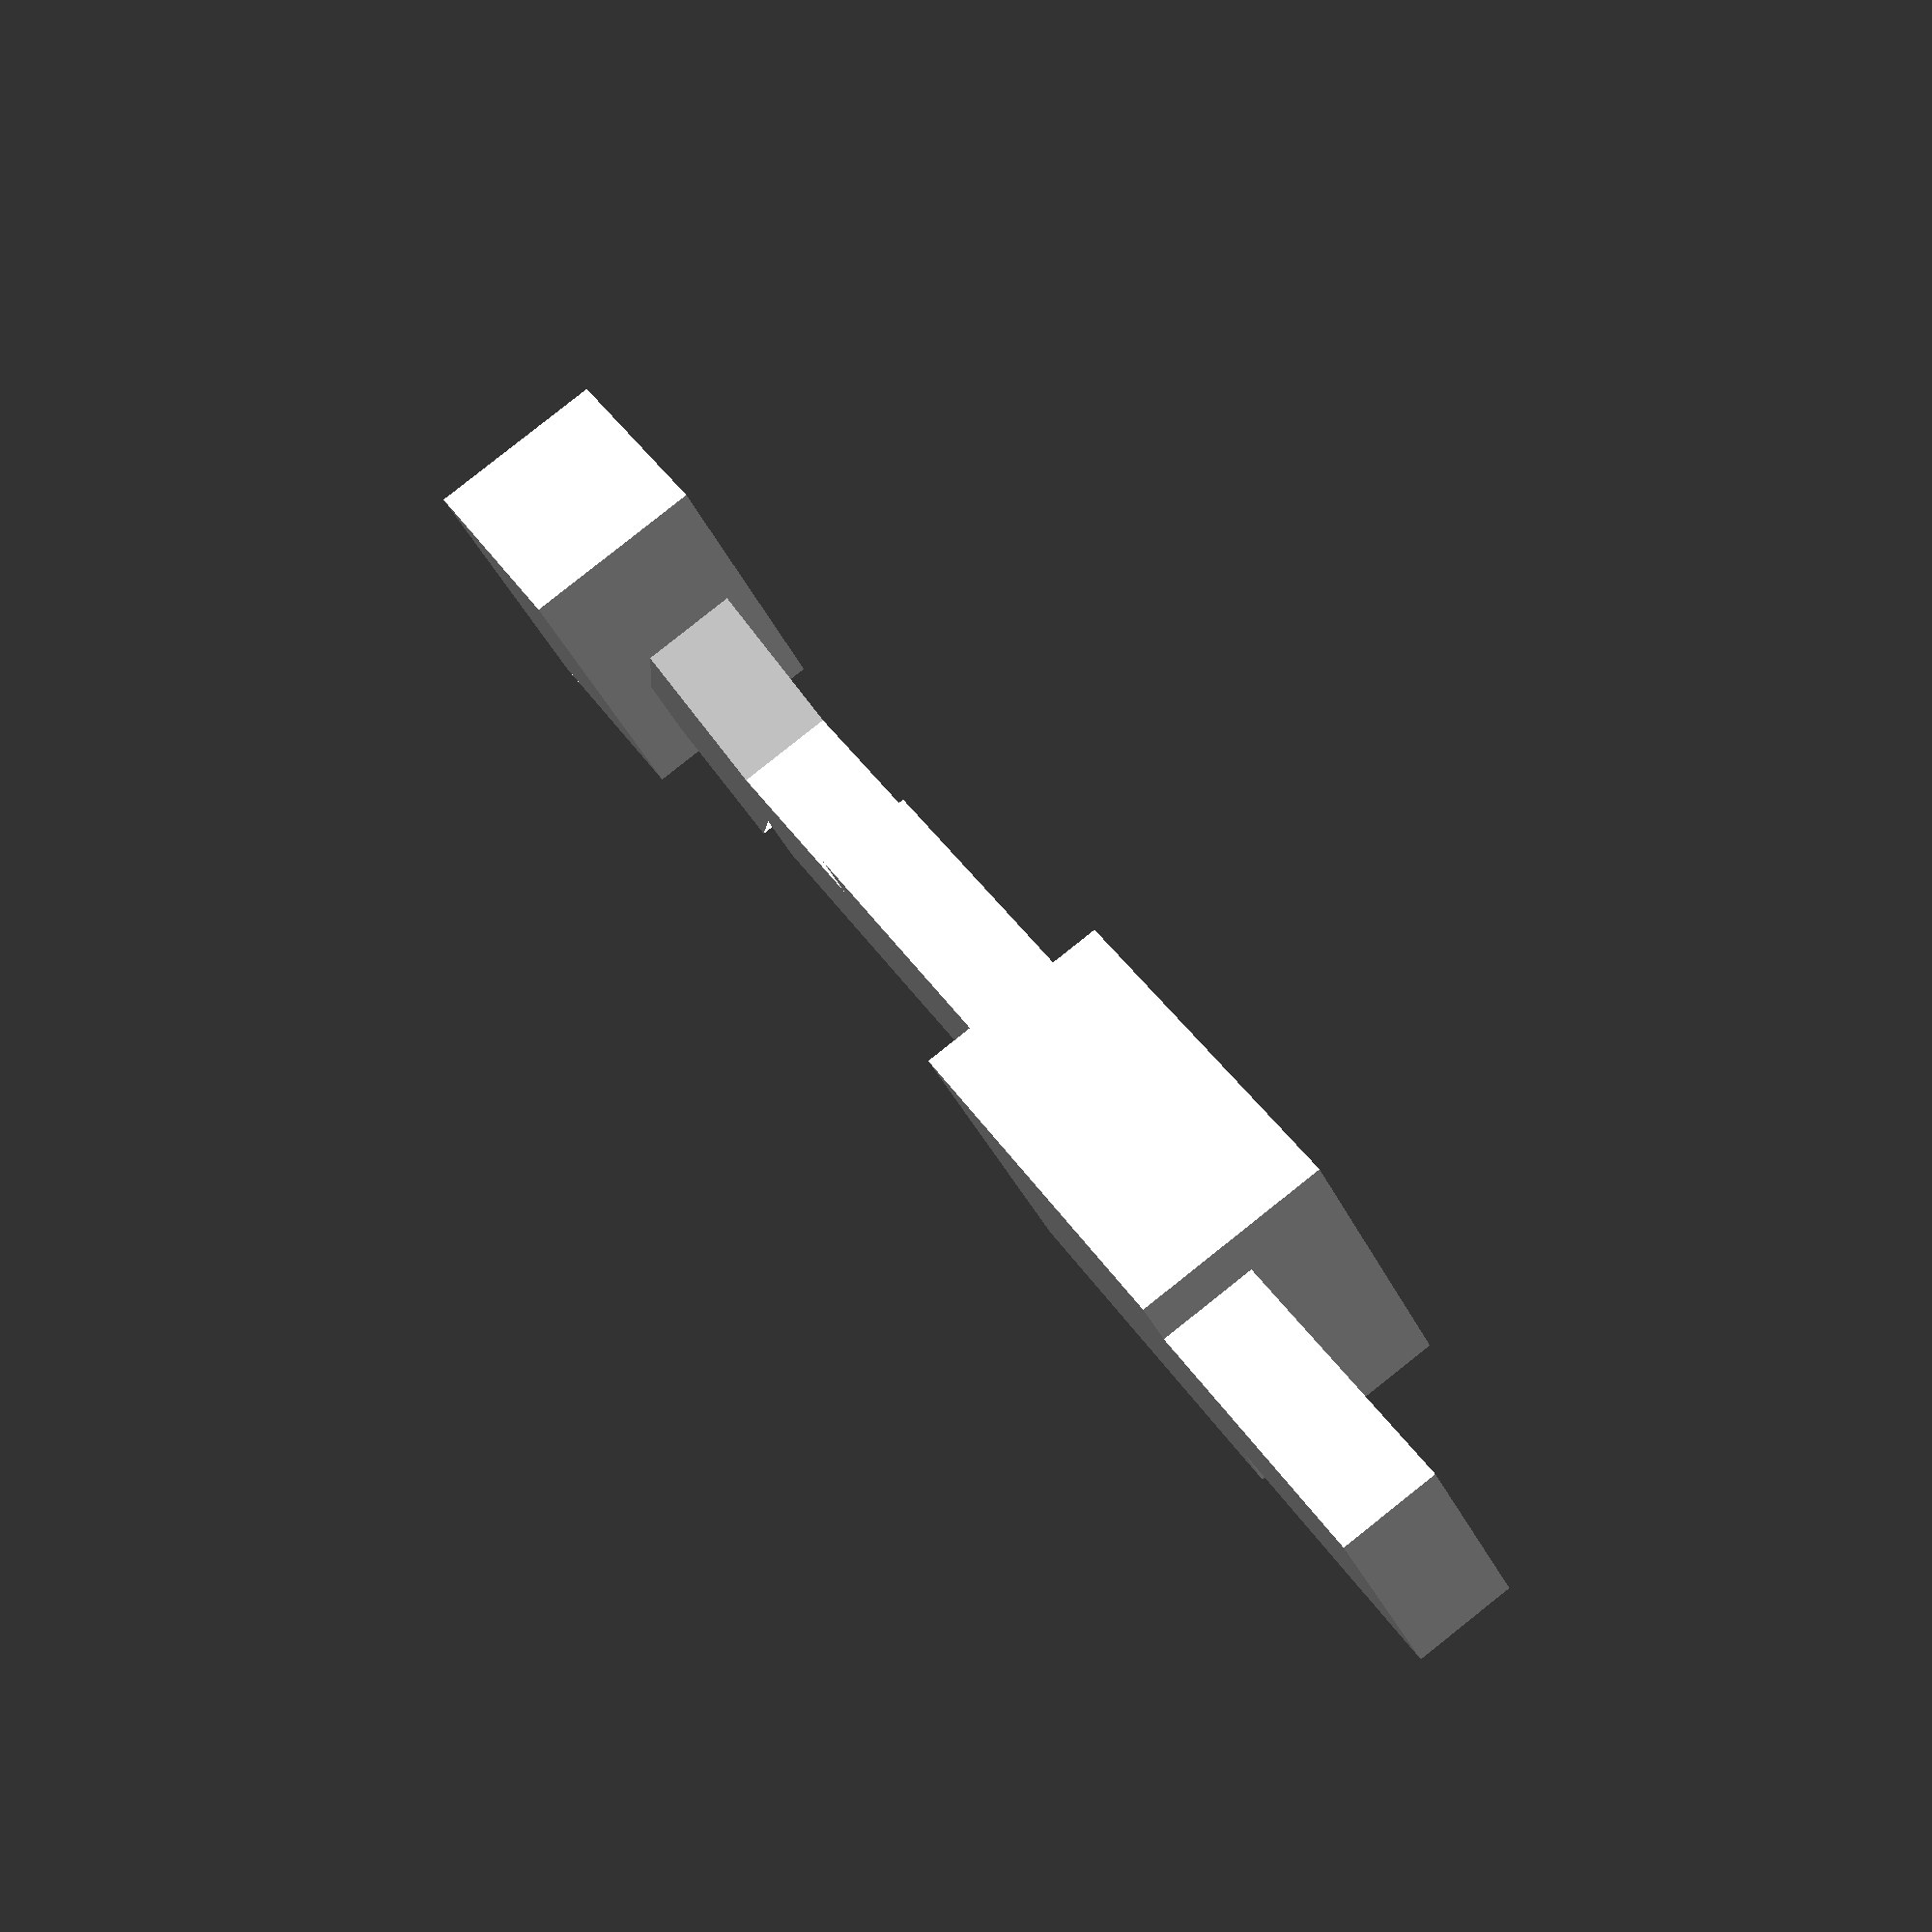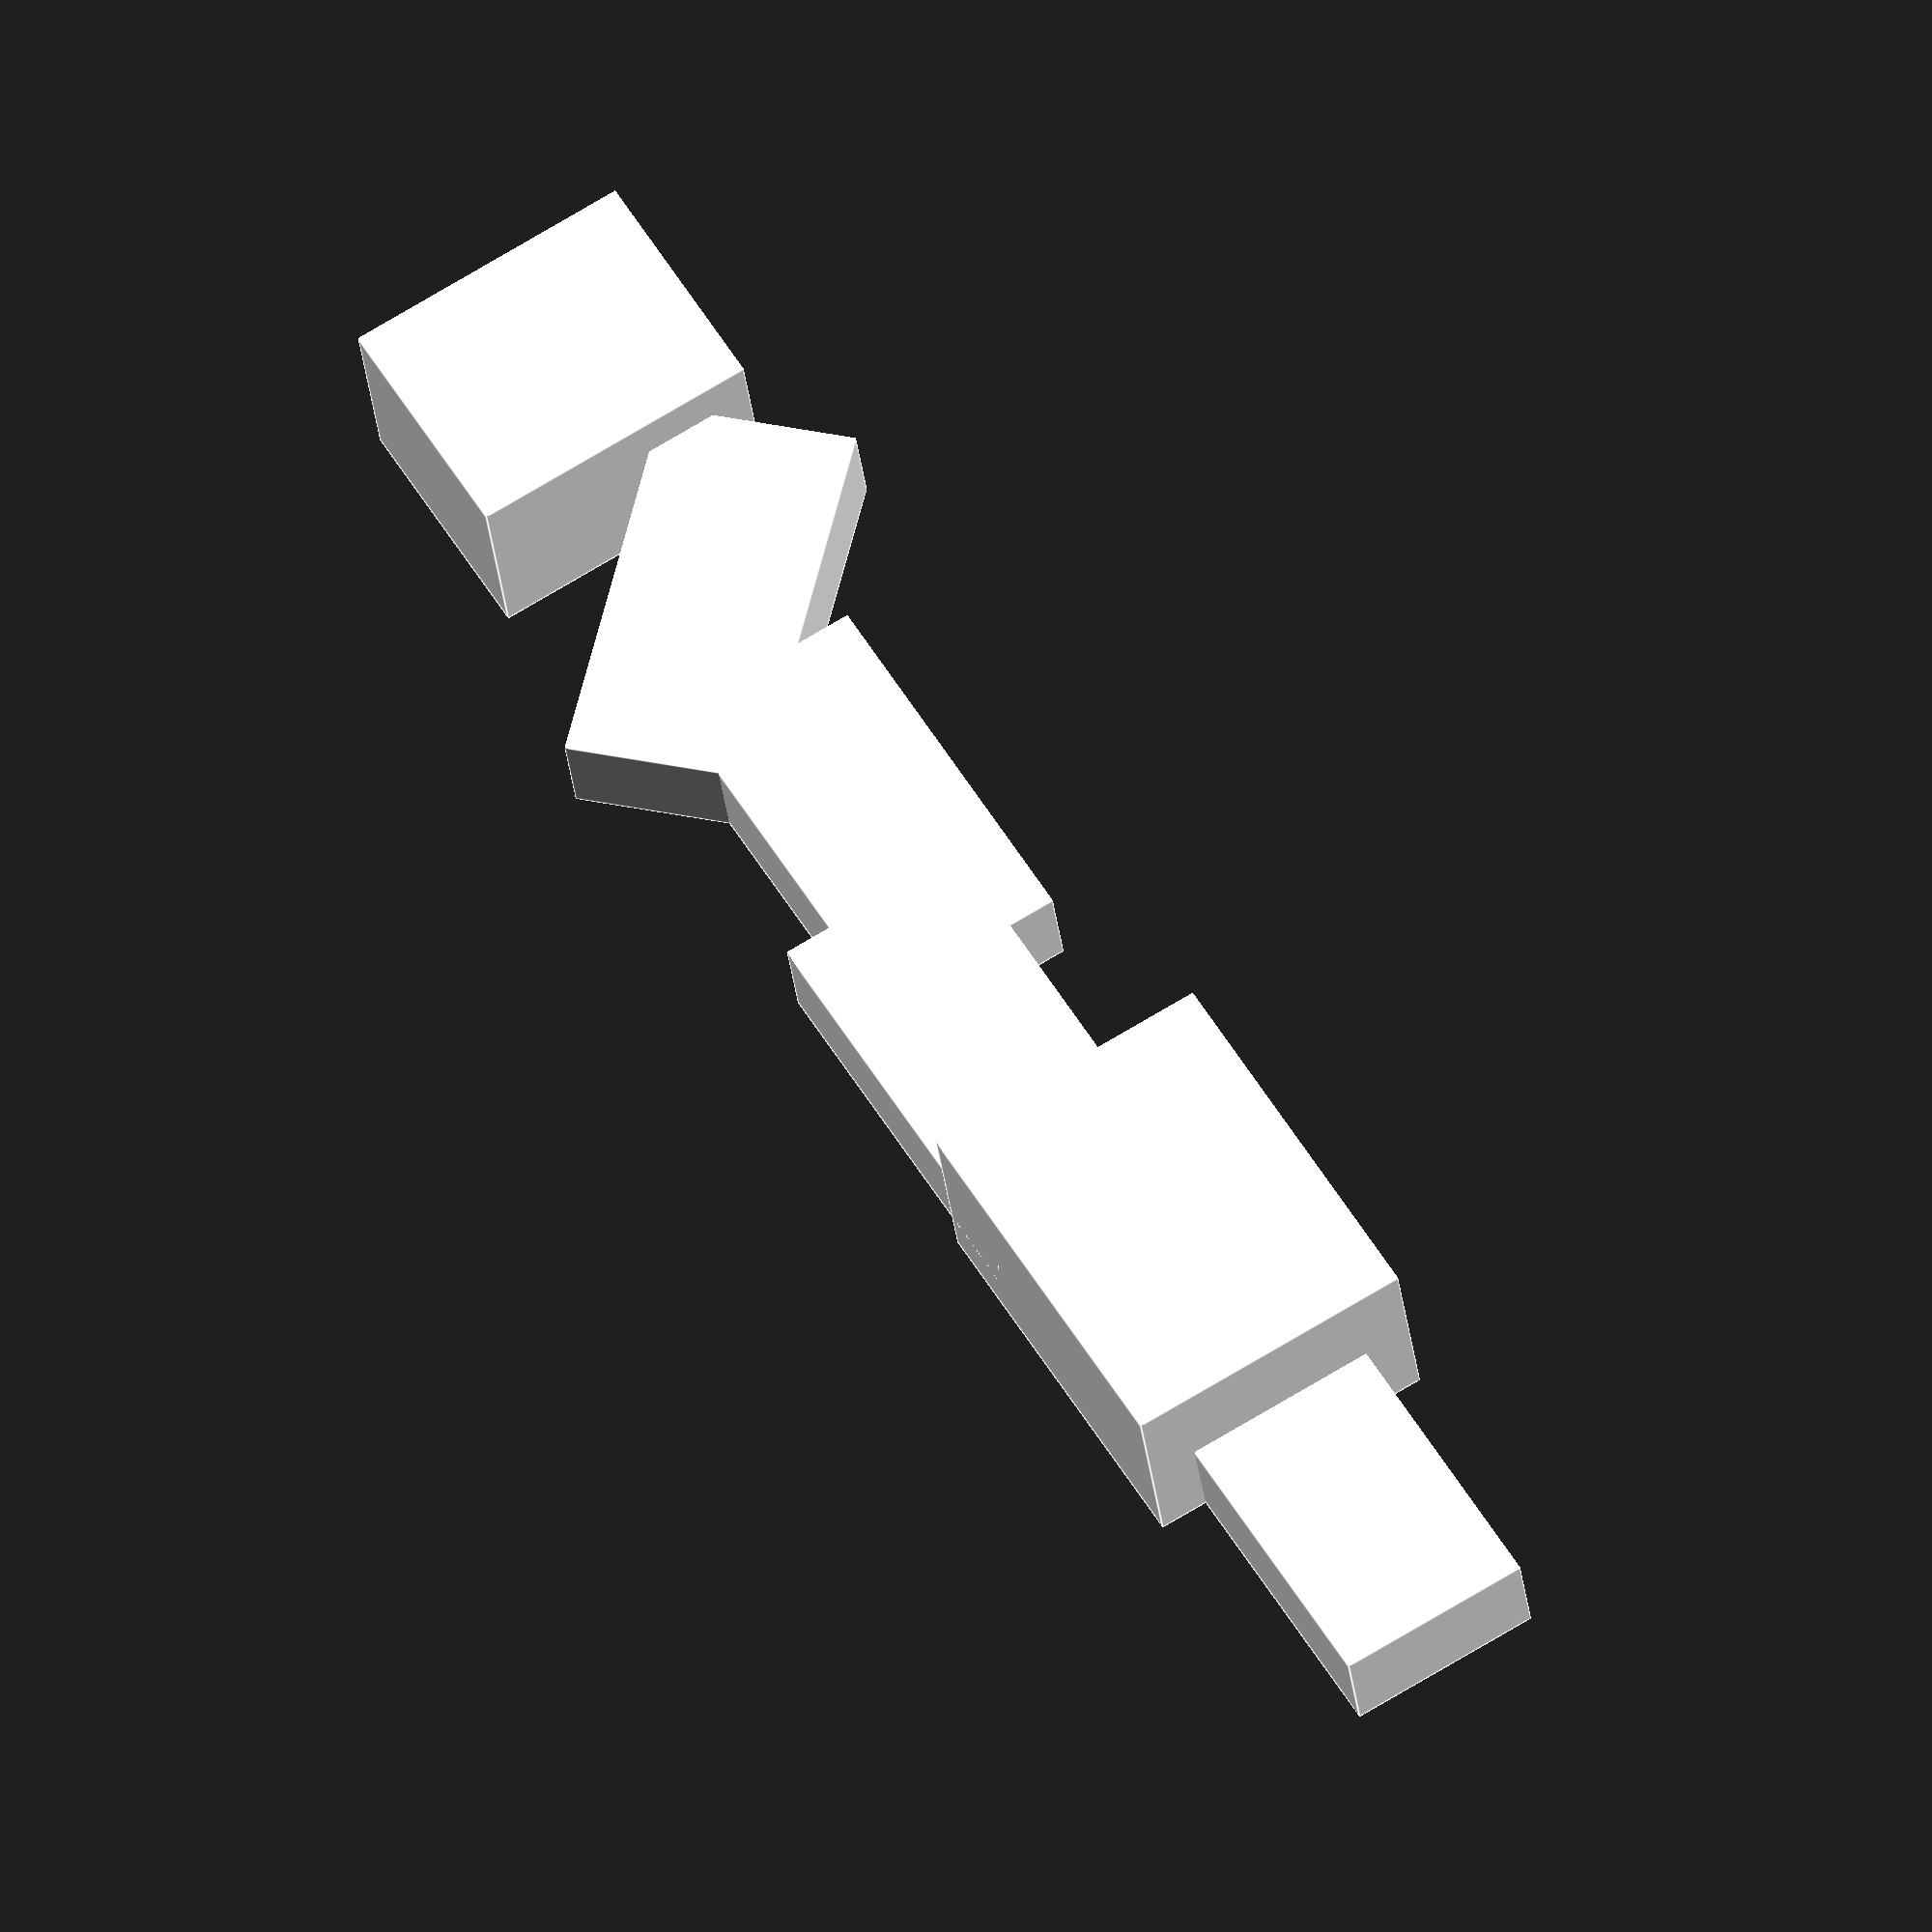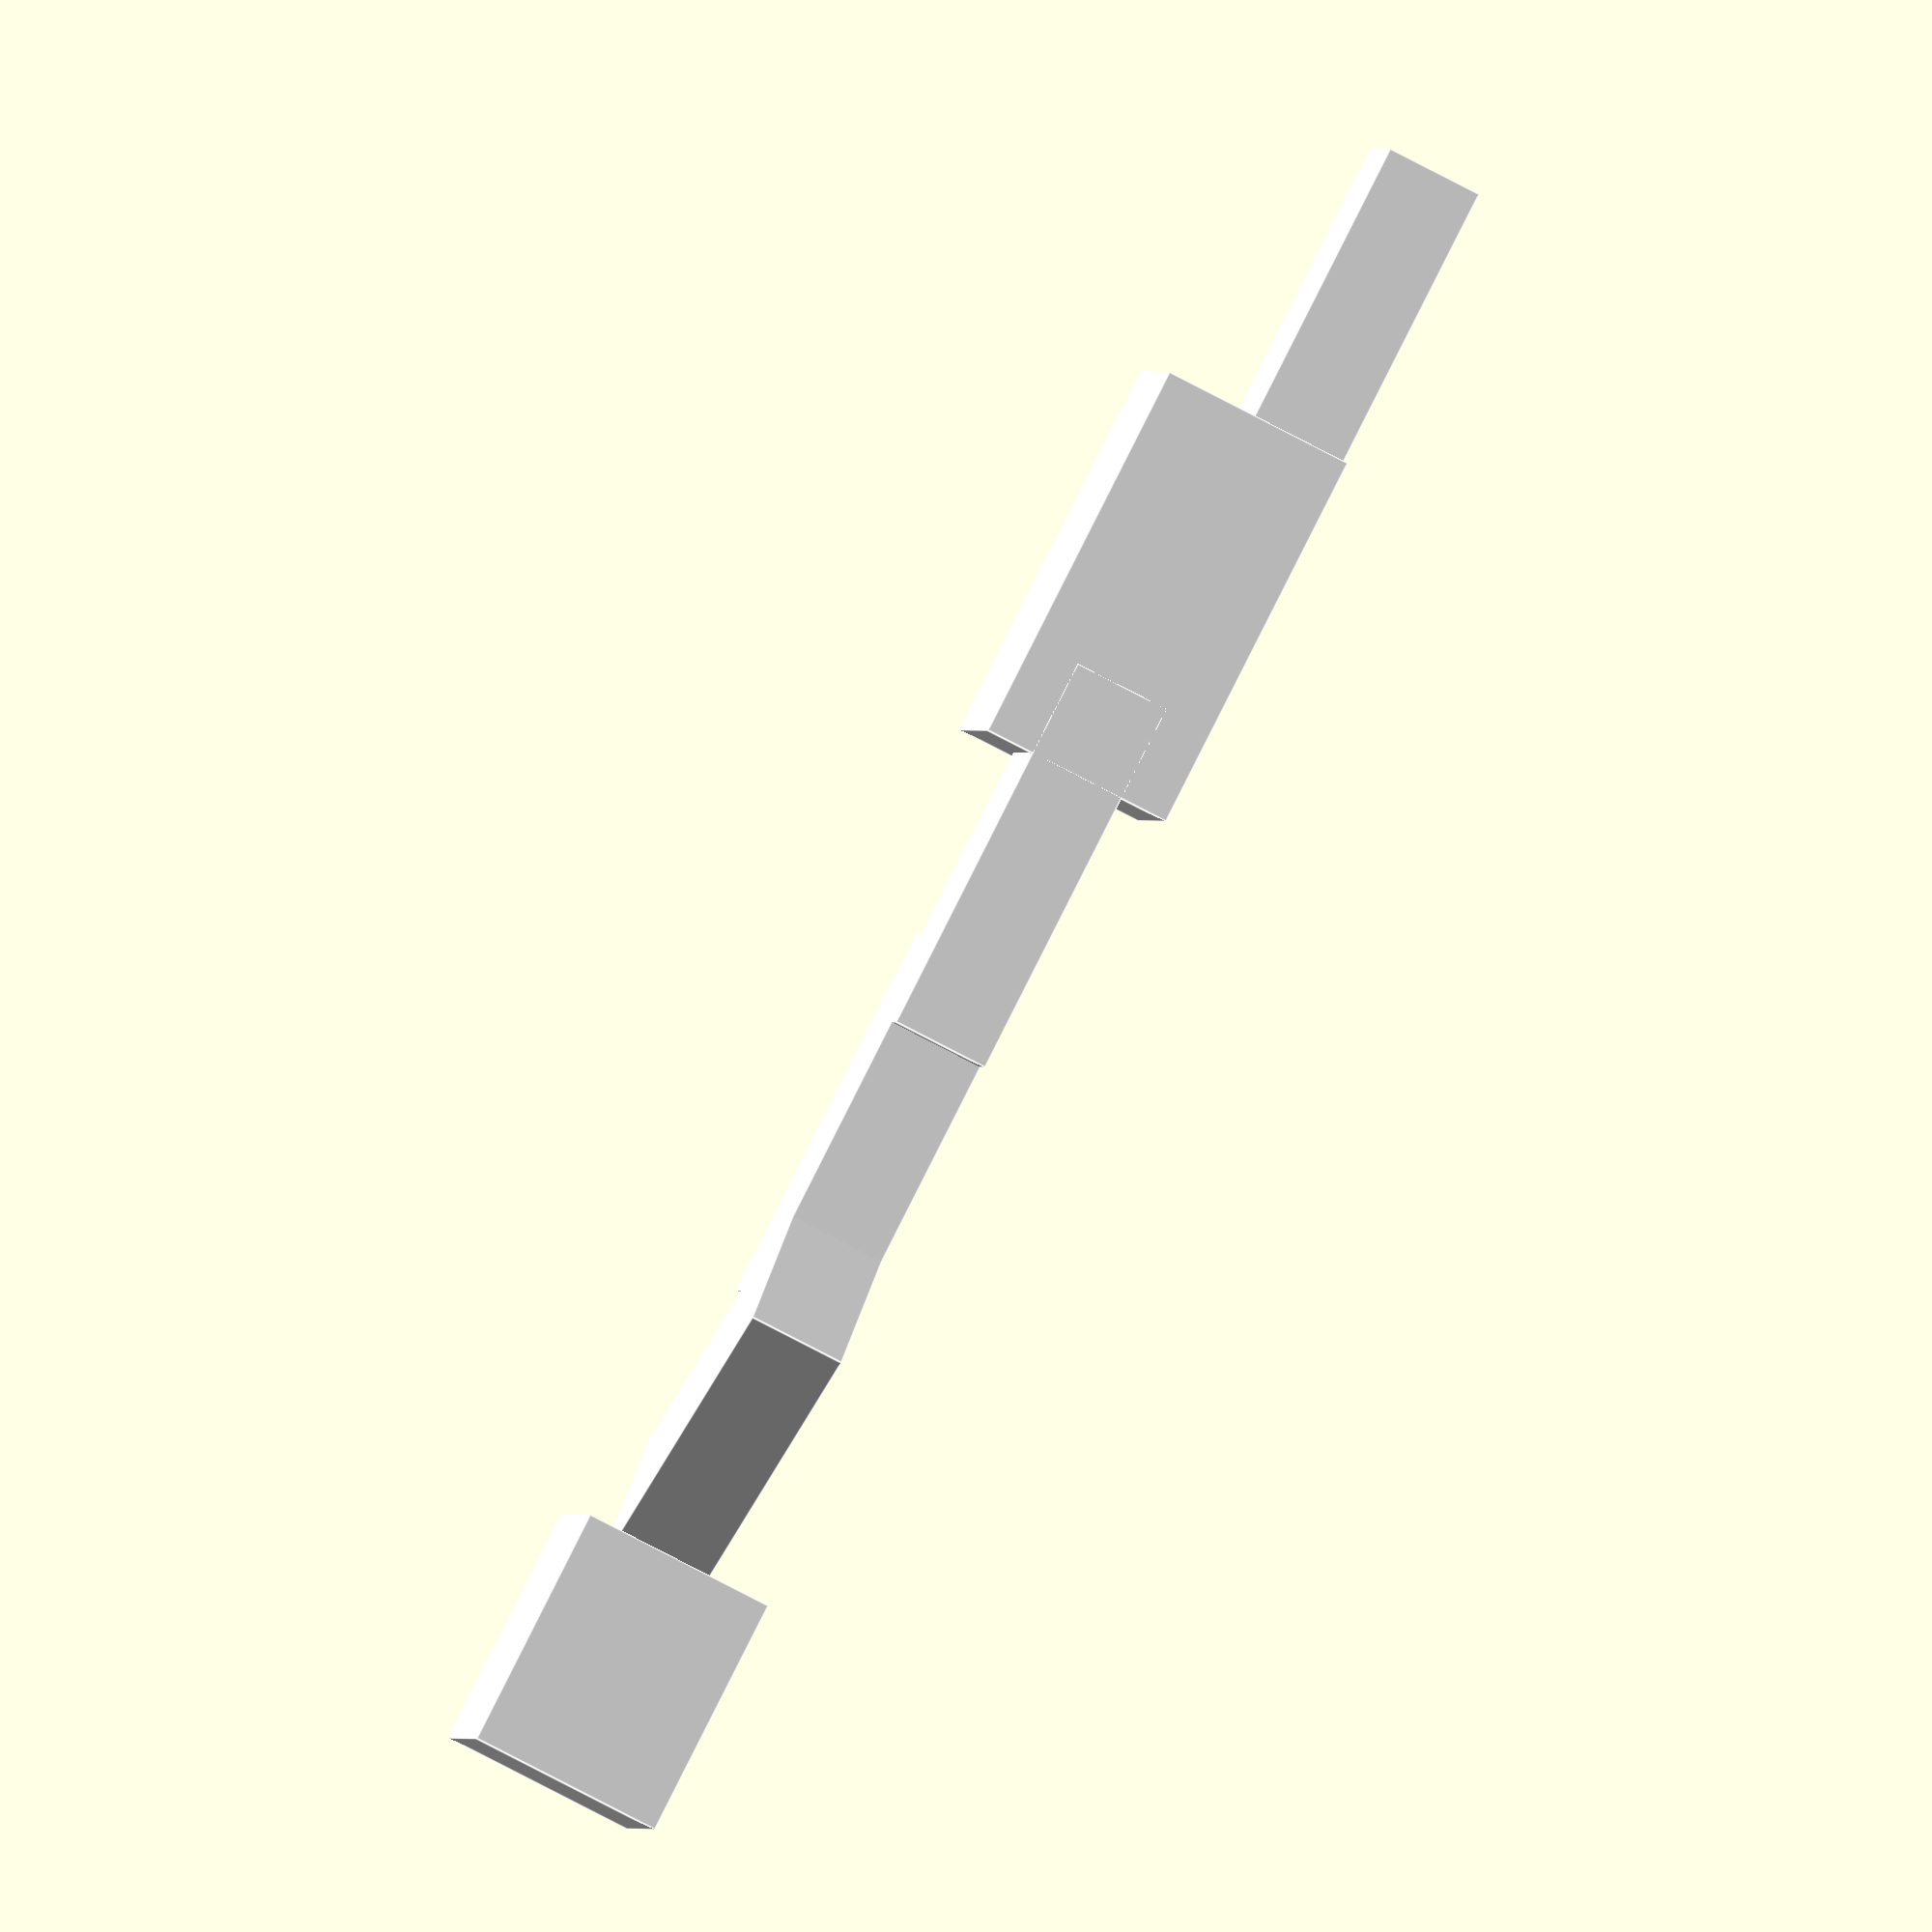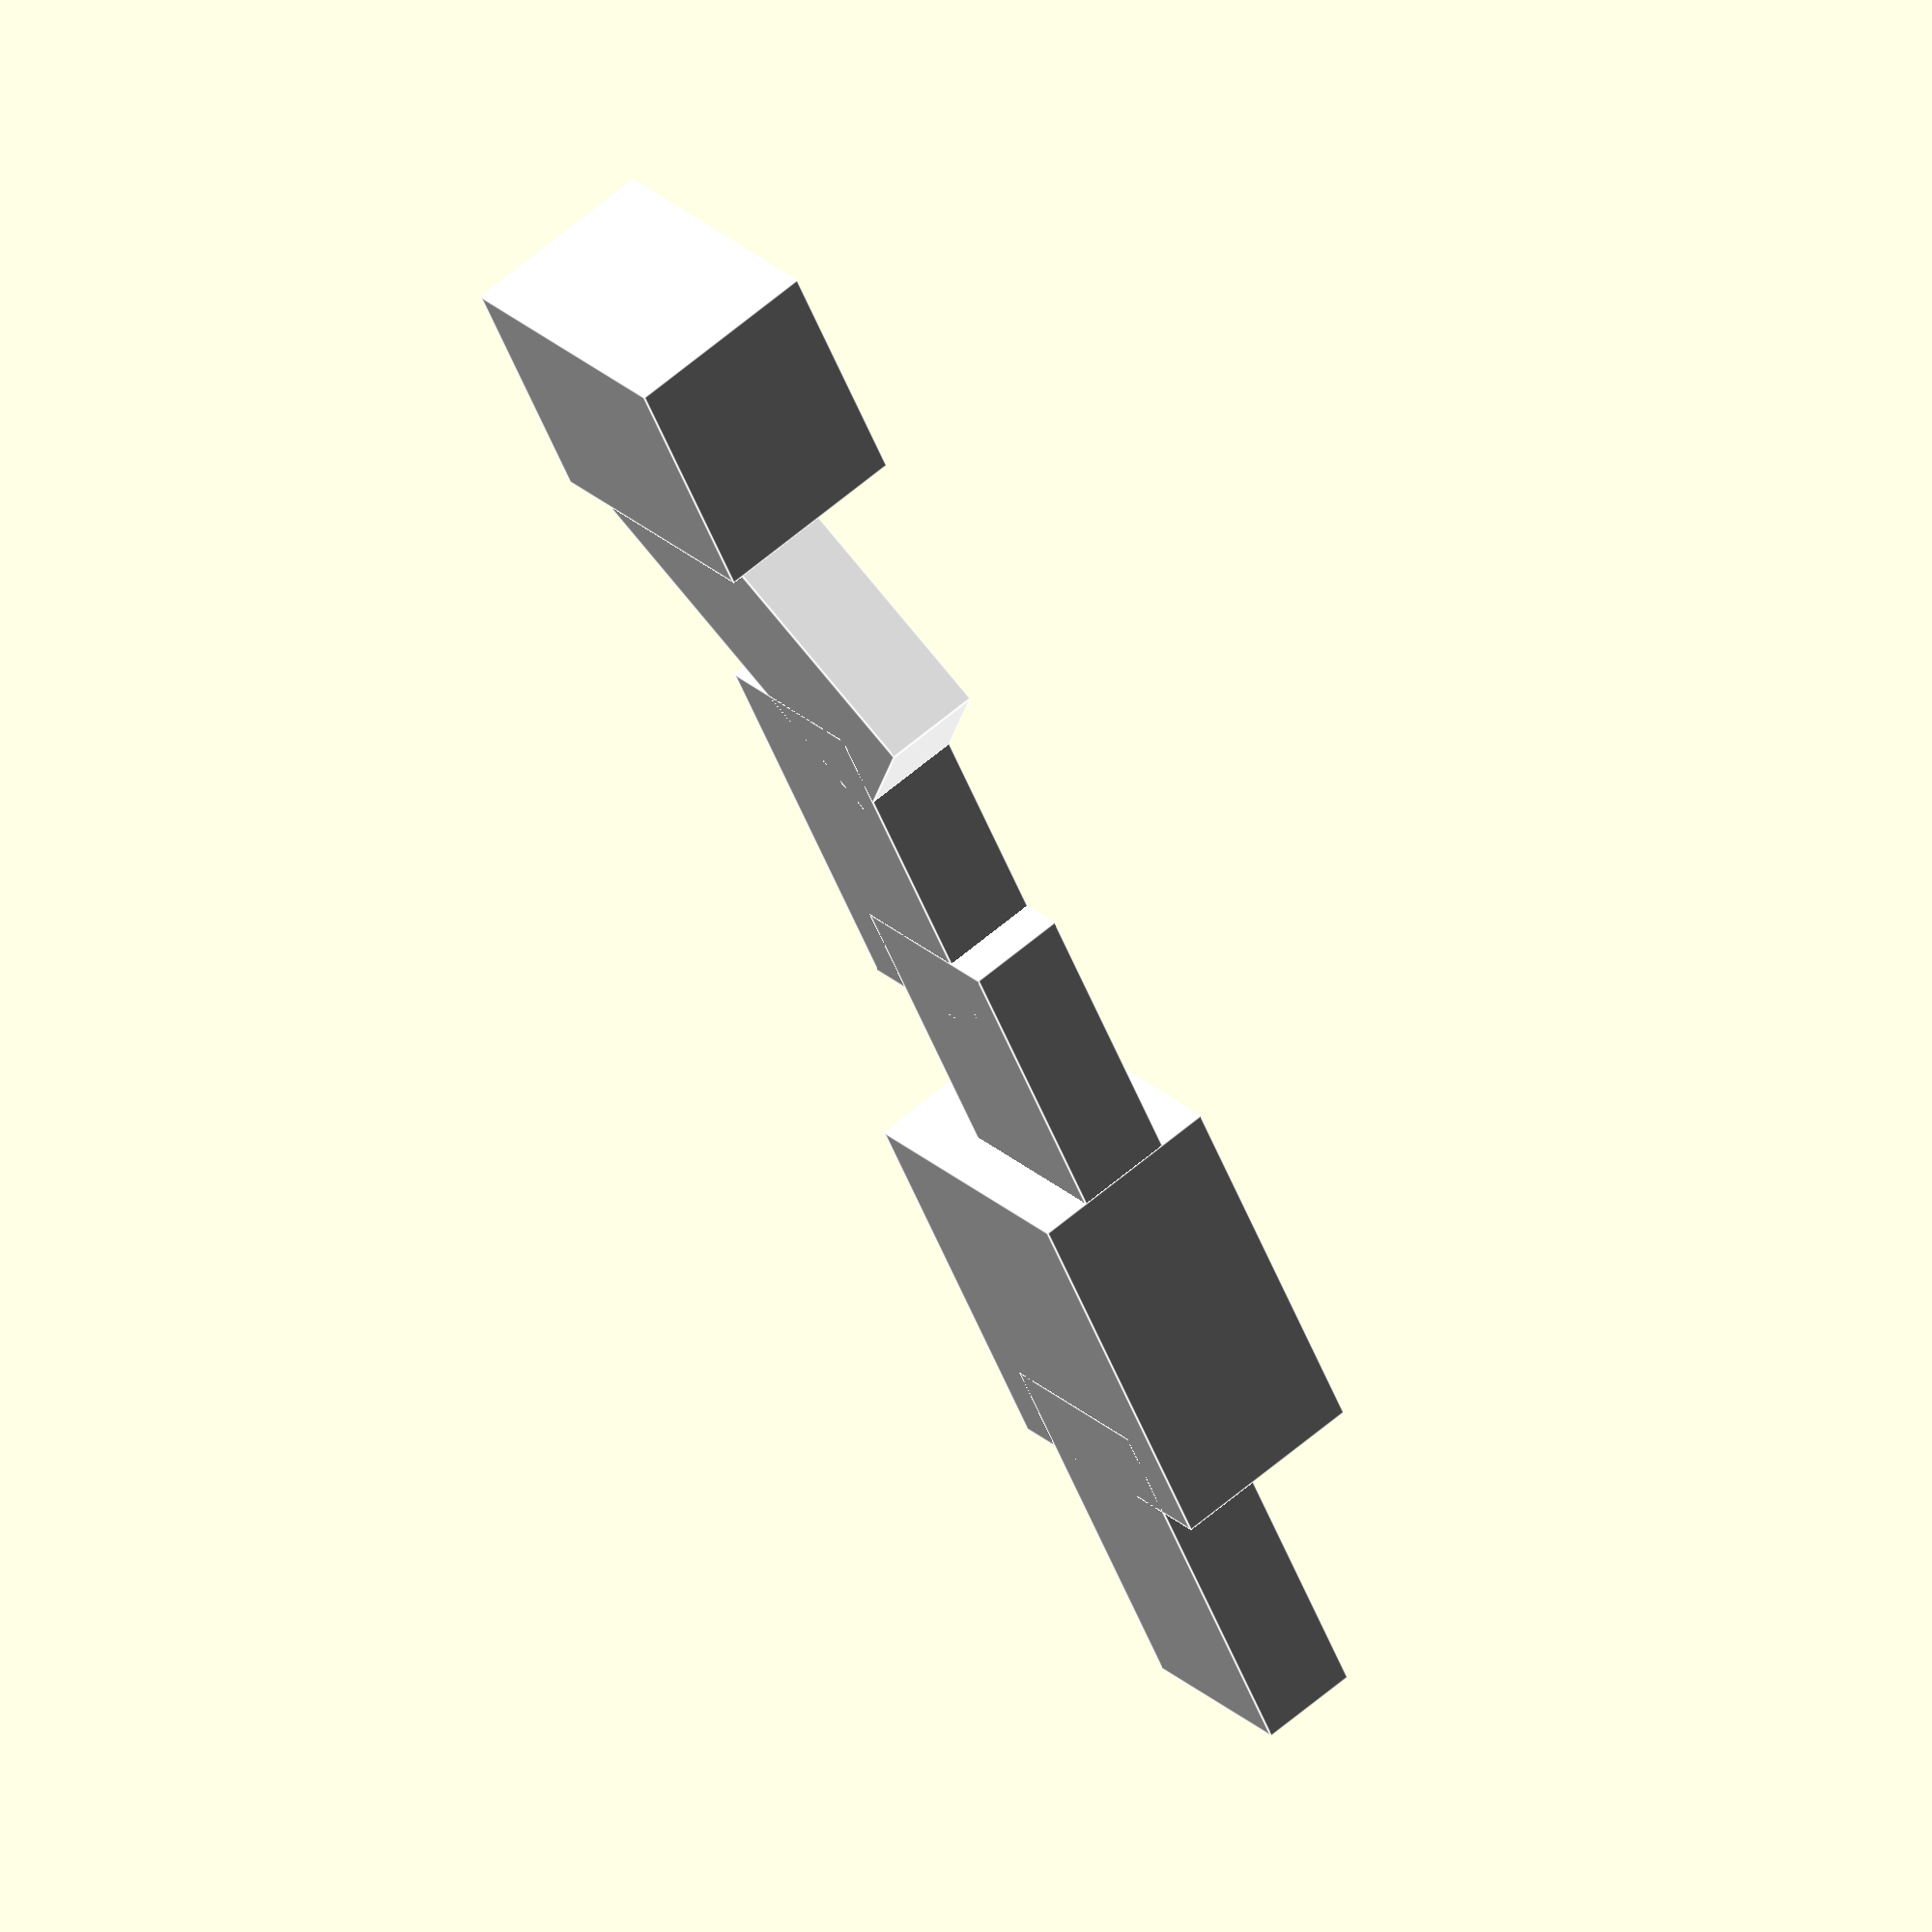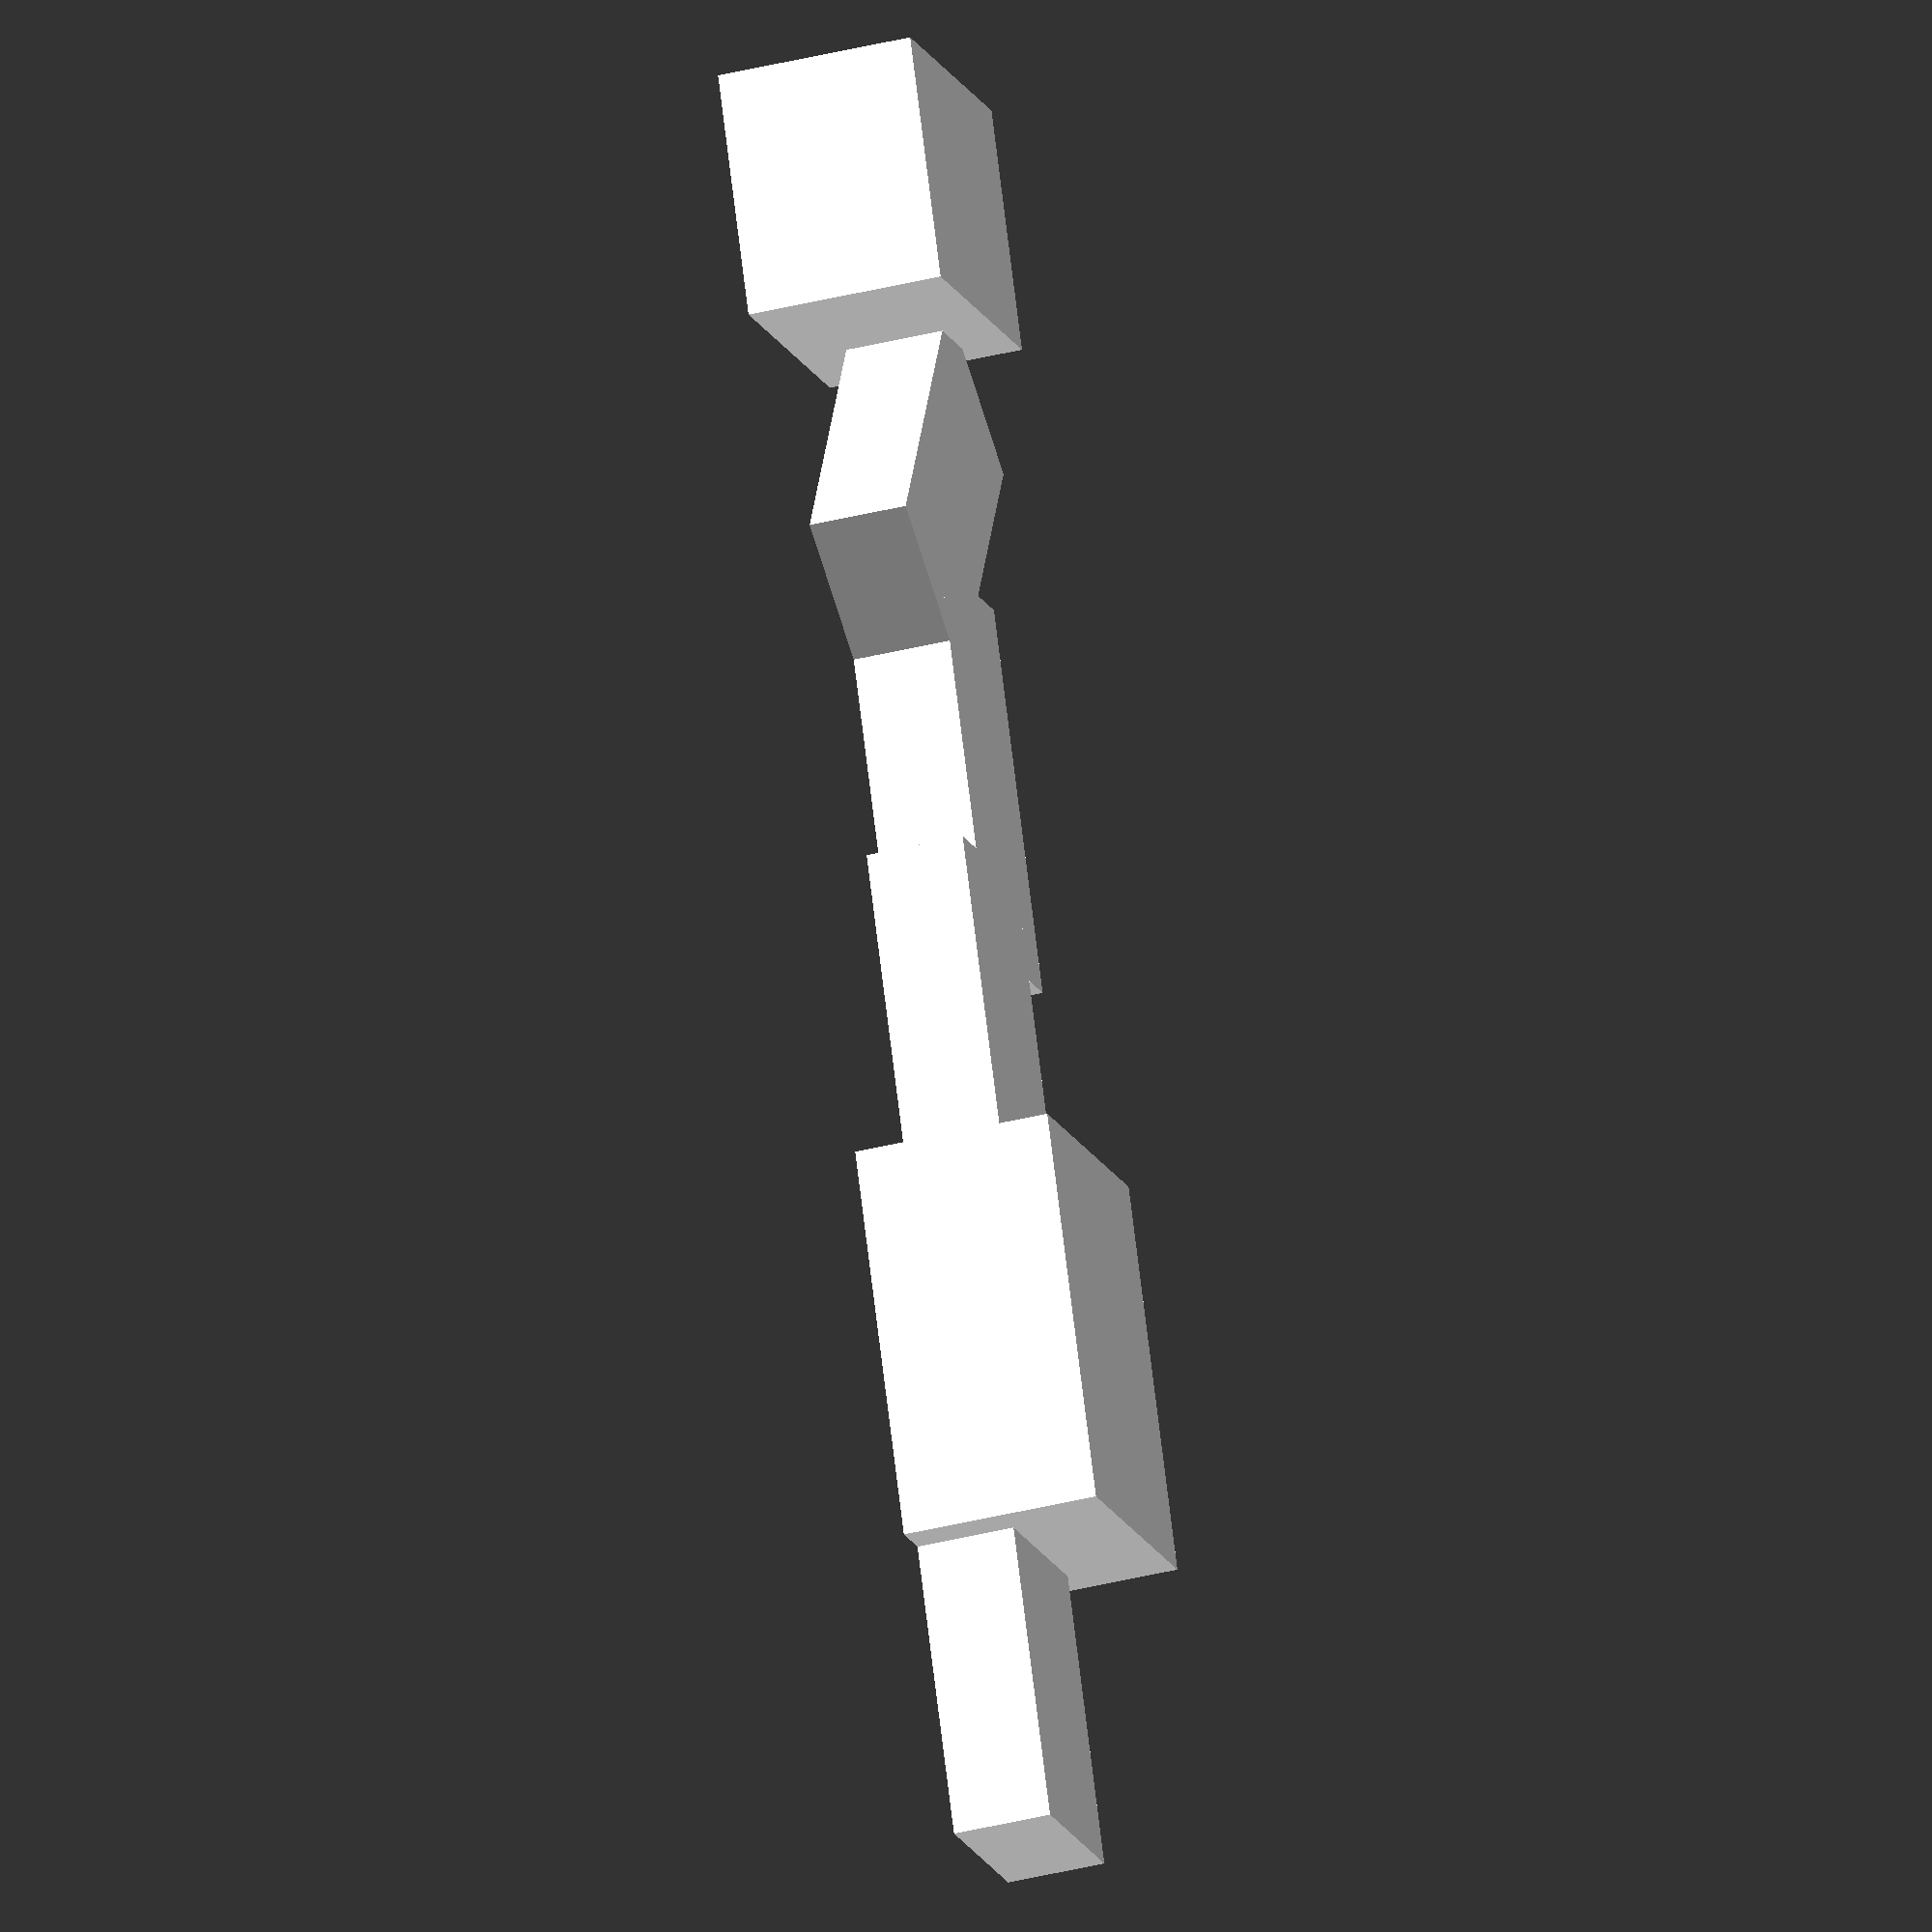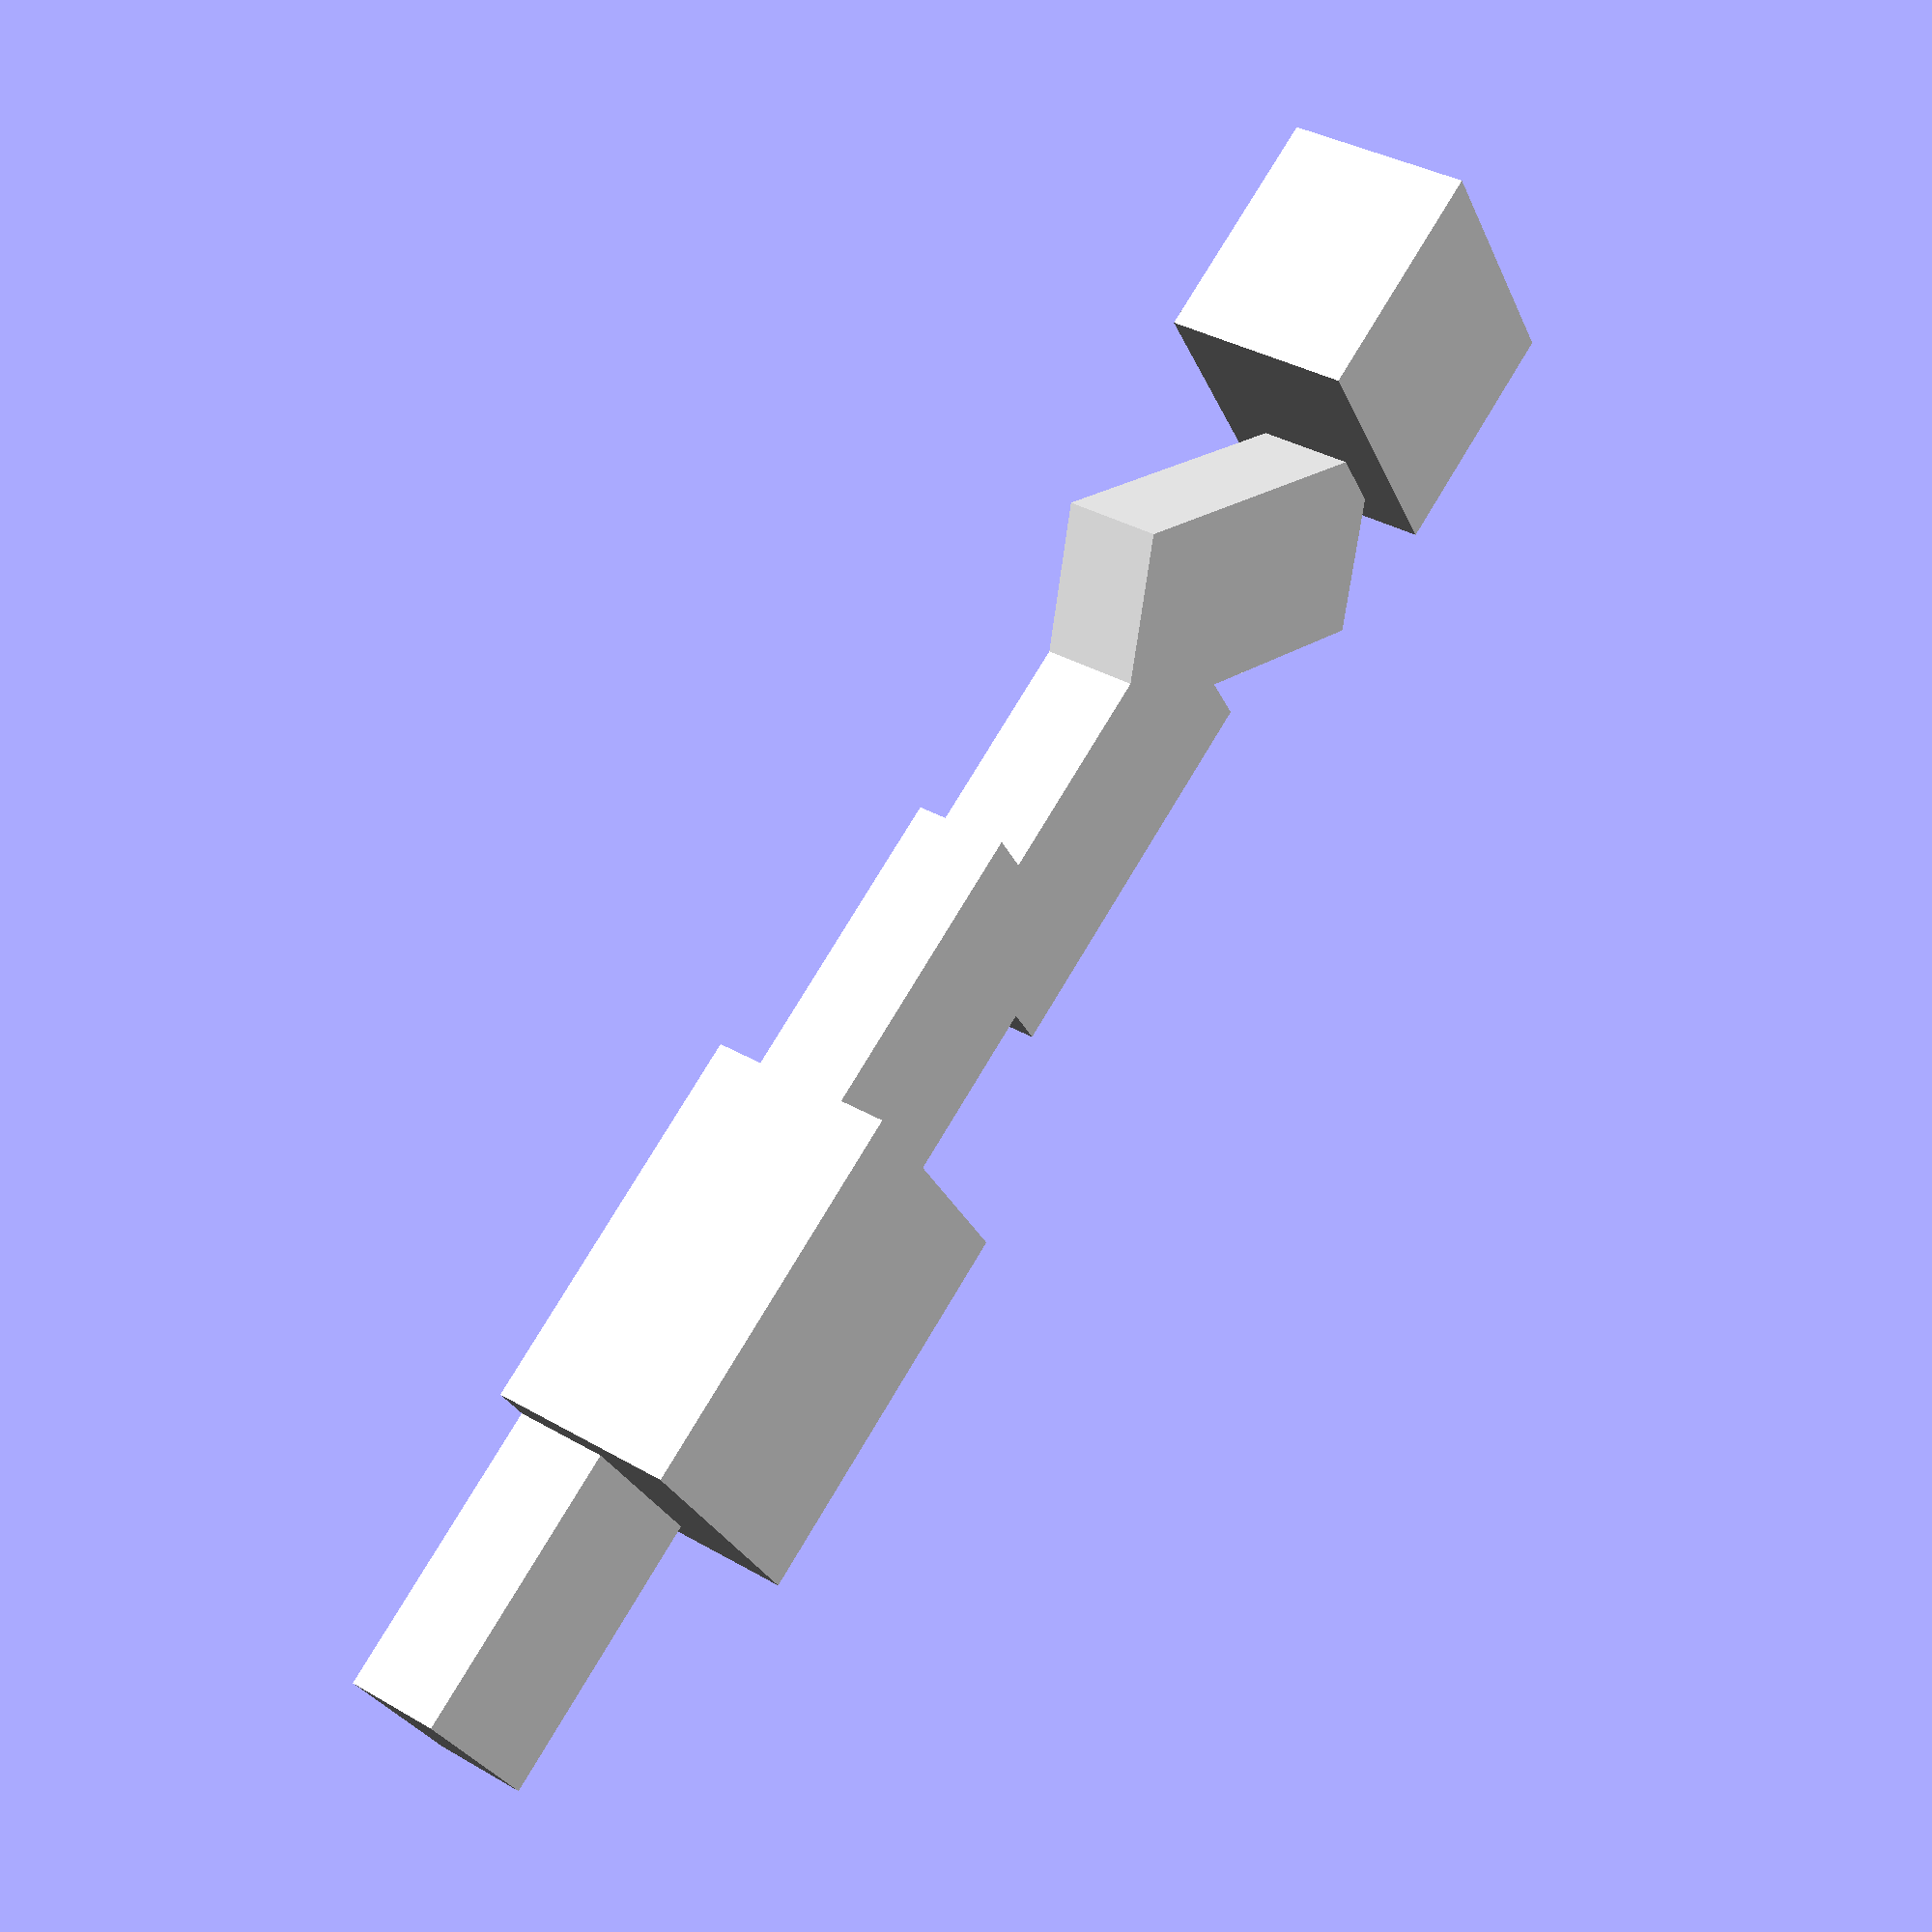
<openscad>

// Define the dimensions of the rectangular blocks
block_length_1 = 25;  // Adjusted length for Block 1 to match the original model
block_width_1 = 30;   // Adjusted width for Block 1 to match the original model
block_height_1 = 20;  // Adjusted height for Block 1 to match the original model

block_length_2 = 40;  // Length for Block 2 remains the same
block_width_2 = 20;   // Width for Block 2 remains the same
block_height_2 = 10;  // Height for Block 2 remains the same

block_length_3 = 40;  // Length for Block 3 remains the same
block_width_3 = 20;   // Width for Block 3 remains the same
block_height_3 = 10;  // Height for Block 3 remains the same

block_length_4 = 40;  // Length for Block 4 remains the same
block_width_4 = 20;   // Width for Block 4 remains the same
block_height_4 = 10;  // Height for Block 4 remains the same

block_length_5 = 40;  // Adjusted length for Block 5 to match the original model
block_width_5 = 30;   // Adjusted width for Block 5 to match the original model
block_height_5 = 20;  // Adjusted height for Block 5 to match the original model

block_length_6 = 40;  // Length for Block 6 remains the same
block_width_6 = 20;   // Width for Block 6 remains the same
block_height_6 = 10;  // Height for Block 6 remains the same

// Function to create a rectangular block
module rectangular_block(length, width, height) {
    color("white") {
        cube([length, width, height], center = true);
    }
}

// Generate six rectangular blocks with modifications
translate([-60, 0, 0]) rectangular_block(block_length_1, block_width_1, block_height_1);  // Block 1
translate([-30, 0, 0]) rotate([0, 0, 45]) rectangular_block(block_length_2, block_width_2, block_height_2);  // Block 2 rotated to match original
translate([0, 0, 0]) rectangular_block(block_length_3, block_width_3, block_height_3);    // Block 3 repositioned closer to center
translate([30, 5, 0]) rectangular_block(block_length_4, block_width_4, block_height_4);   // Block 4 remains the same
translate([60, 0, 0]) rectangular_block(block_length_5, block_width_5, block_height_5);   // Block 5 dimensions adjusted
translate([90, 0, 5]) rectangular_block(block_length_6, block_width_6, block_height_6);   // Block 6 adjusted vertically


</openscad>
<views>
elev=276.0 azim=320.6 roll=51.6 proj=p view=solid
elev=30.7 azim=120.9 roll=186.3 proj=o view=edges
elev=79.3 azim=191.9 roll=242.5 proj=o view=edges
elev=115.7 azim=236.7 roll=130.5 proj=o view=edges
elev=219.8 azim=294.2 roll=72.8 proj=o view=wireframe
elev=144.6 azim=213.0 roll=52.4 proj=p view=wireframe
</views>
